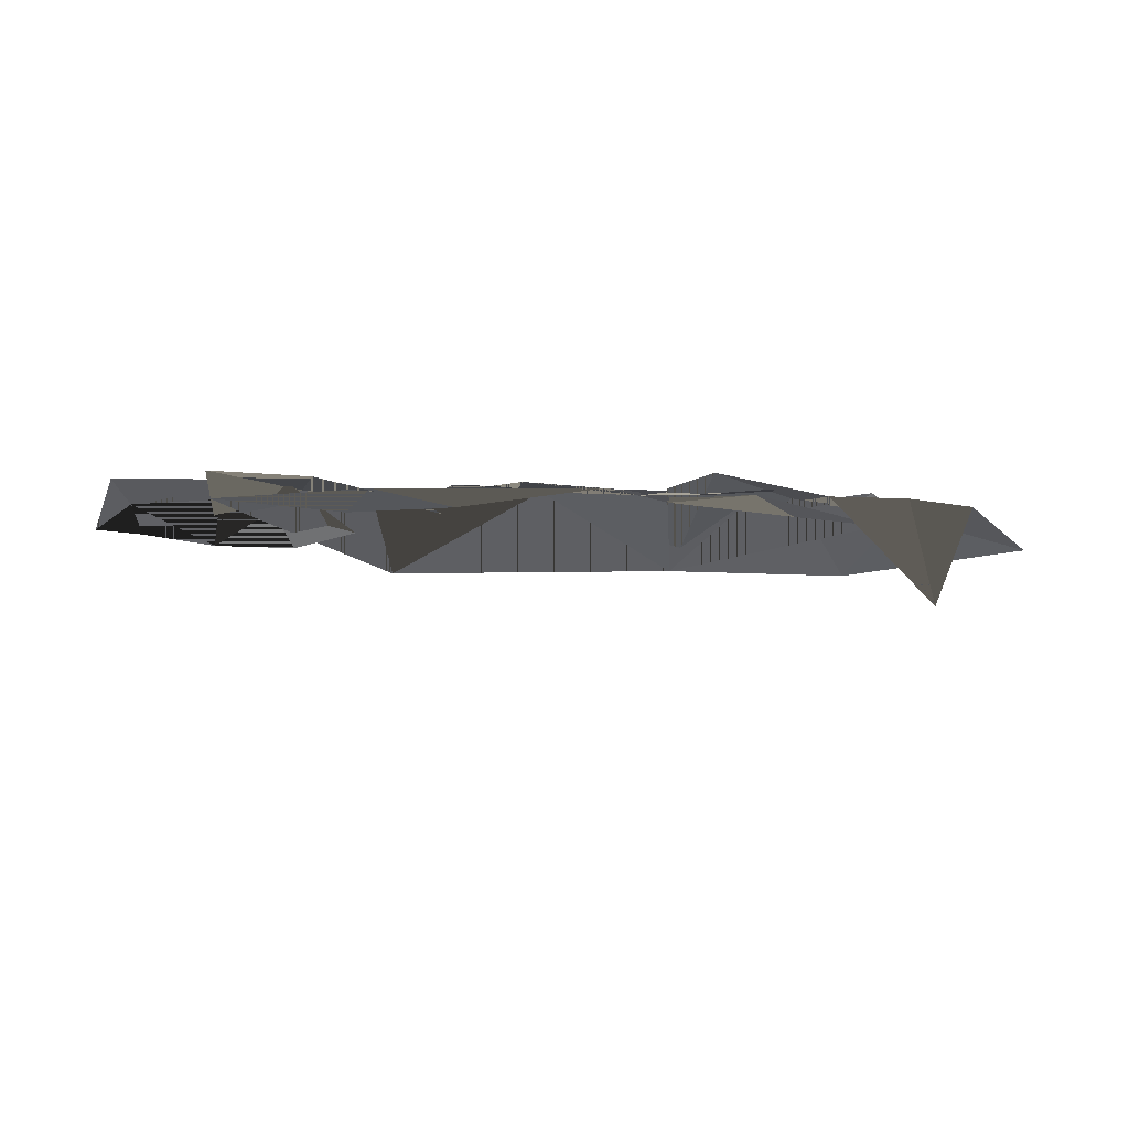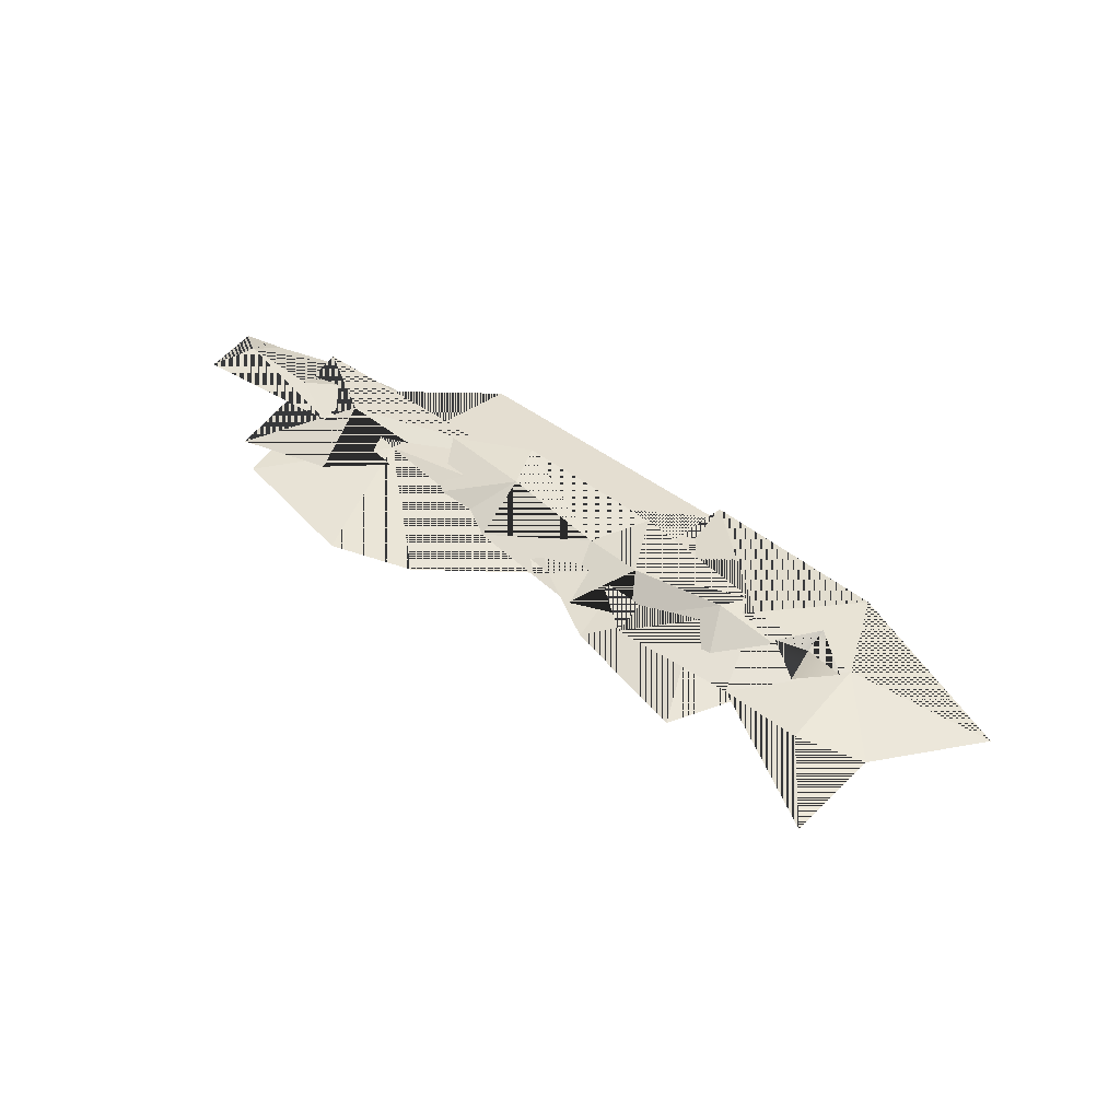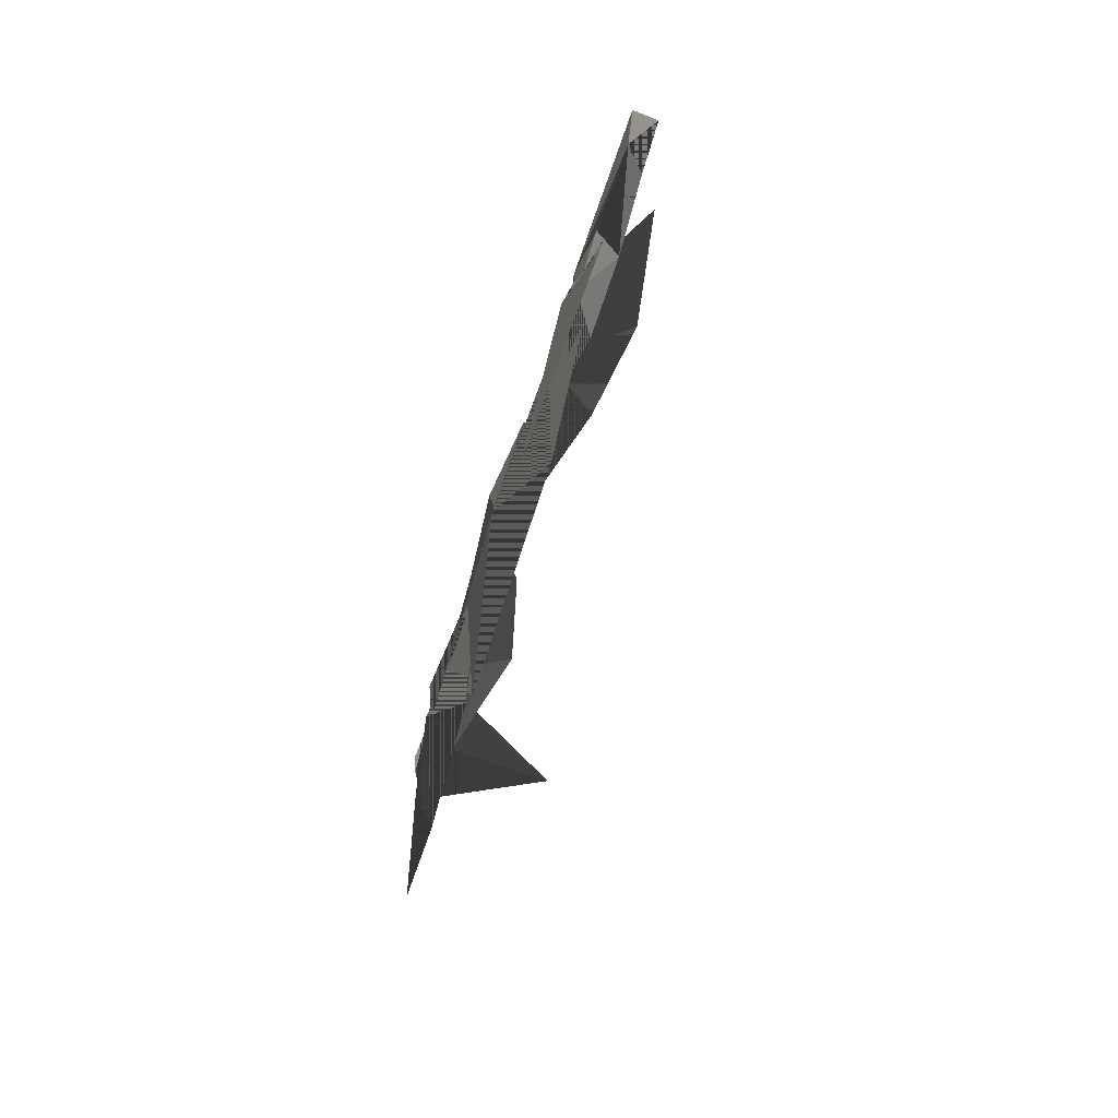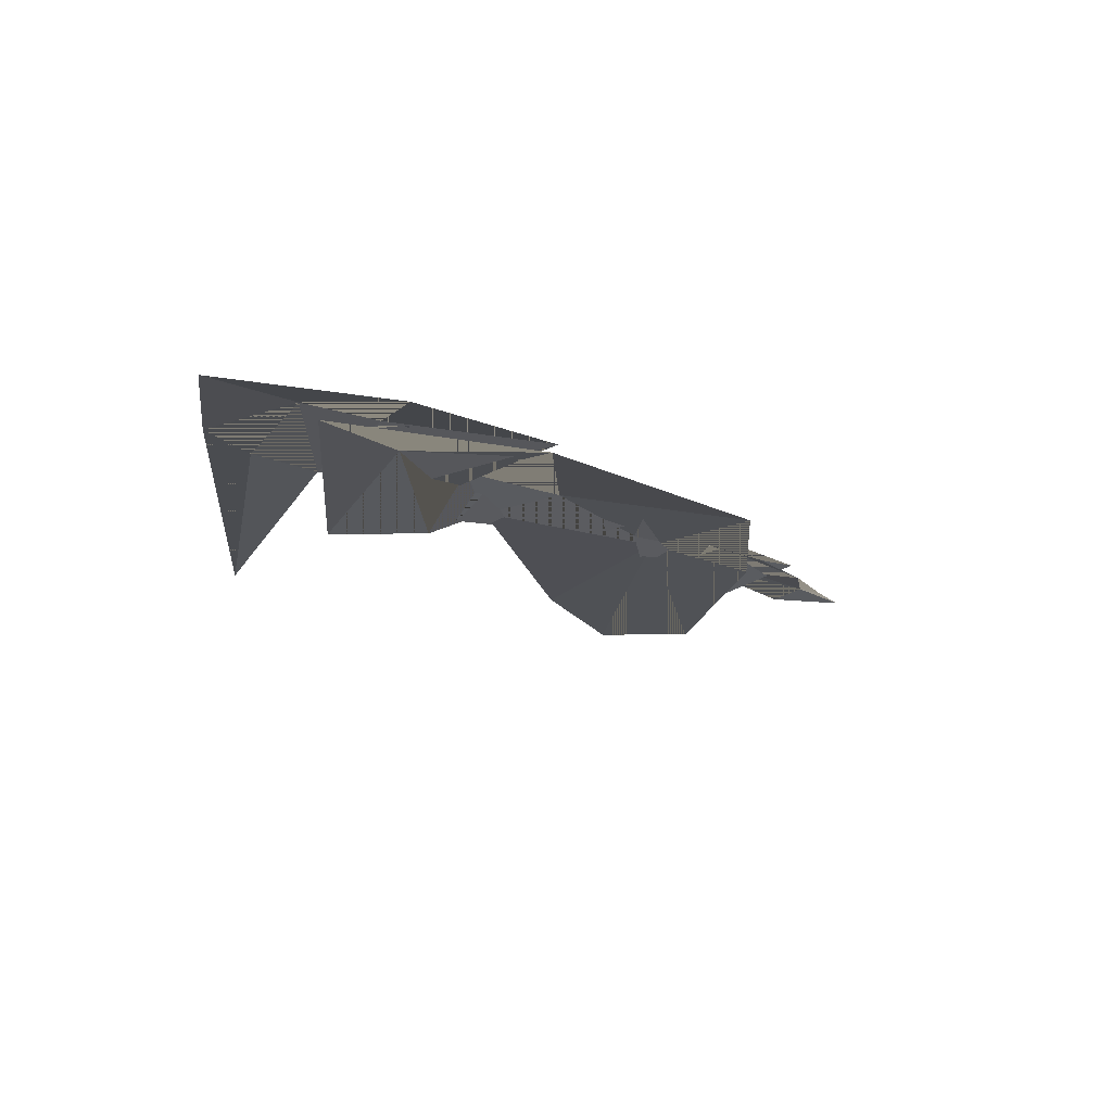
<metadata>
{"format":"obj","ext":"obj","renderer":"f3d","projection":"perspective","resolution":1024,"background":"white","views":[{"elev":-32.2,"azim":-2.6,"up":"+Y"},{"elev":42.1,"azim":39.7,"up":"+Y"},{"elev":-54.7,"azim":-105.5,"up":"+Z"},{"elev":-17.1,"azim":131.5,"up":"+Y"}]}
</metadata>
<code>
v 91.66 3.335 -5.67
v 77.47 0.07923 6.83
v 47.57 -3.08 7.022
v 26.02 -6.841 11.36
v -11.27 -1.102 9.122
v -21.21 0.6898 3.739
v -34.16 0.9475 3.296
v -45.58 6.164 -15.4
v -19.25 8.492 -24.97
v 31.35 7.259 -22.41
v 76.29 6.057 -15.06
v 72.59 8.518 -4.458
v 41.25 5.484 -3.094
v 22.35 6.186 -4.489
v -12.47 8.757 -9.1
v 101.2 6.156 -17.33
v 103.7 2.64 2.46
v 92.11 5.464 -5.419
v 113.8 2.941 -7.831
v 102.7 6.436 -7.044
v 35.85 0.3365 5.233
v 41.56 1.508 -47.08
v 101.2 -1.108 -43.29
v 158.8 -4.129 -19.45
v 134.7 -6.178 8.774
v 117.7 -46.04 11.82
v 87.44 -5.733 11.99
v 50.11 -0.5398 16.32
v 113.1 -6.537 13.12
v 115.5 2.97 -10.93
v 81.55 7.252 -9.939
v -108.6 -17.97 20.01
v -103.1 -0.7327 -13.64
v -54.88 -0.1835 -50.29
v 41.02 -0.2745 -44.22
v 108.6 -0.7588 -11.9
v 73.62 -20.63 21.95
v 34.87 -12.36 15.94
v -60.99 2.445 -1.927
v 15.9 -2.289 8.618
v -32.42 -19.94 21.44
v -65.67 -25.54 25.52
v -4.815 6.019 -6.841
v 37.82 3.569 -3.759
v 65.98 3.718 -1.939
v -152.3 -3.927 -21.18
v -144.2 0.4013 2.578
v -89.11 2.481 1.917
v -66.49 -0.9399 -23.72
v -113.8 -3.794 -29.47
v -137 -3.732 -23.64
v -87.34 -3.001 -31.02
v -139.9 0.8332 -12.61
v -110.5 1.574 -9.385
v -94.25 2.999 -17.84
v -111.1 -7.16 19.76
v -113.6 1.593 -26.74
v -33.65 4.099 -21.71
v -44.77 0.8272 -7.069
v -78.23 -4.693 14.3
v -83.61 4.737 -7.388
v 91.66 3.335 -5.67
v 77.47 0.07923 6.83
v 47.57 -3.08 7.022
v 26.02 -6.841 11.36
v -11.27 -1.102 9.122
v -21.21 0.6898 3.739
v -34.16 0.9475 3.296
v -45.58 6.164 -15.4
v -19.25 8.492 -24.97
v 31.35 7.259 -22.41
v 76.29 6.057 -15.06
v 72.59 8.518 -4.458
v 41.25 5.484 -3.094
v 22.35 6.186 -4.489
v -12.47 8.757 -9.1
v 101.2 6.156 -17.33
v 103.7 2.64 2.46
v 92.11 5.464 -5.419
v 113.8 2.941 -7.831
v 102.7 6.436 -7.044
v 35.85 0.3365 5.233
v 41.56 1.508 -47.08
v 101.2 -1.108 -43.29
v 158.8 -4.129 -19.45
v 134.7 -6.178 8.774
v 117.7 -46.04 11.82
v 87.44 -5.733 11.99
v 50.11 -0.5398 16.32
v 113.1 -6.537 13.12
v 115.5 2.97 -10.93
v 81.55 7.252 -9.939
v -108.6 -17.97 20.01
v -103.1 -0.7327 -13.64
v -54.88 -0.1835 -50.29
v 41.02 -0.2745 -44.22
v 108.6 -0.7588 -11.9
v 73.62 -20.63 21.95
v 34.87 -12.36 15.94
v -60.99 2.445 -1.927
v 15.9 -2.289 8.618
v -32.42 -19.94 21.44
v -65.67 -25.54 25.52
v -4.815 6.019 -6.841
v 37.82 3.569 -3.759
v 65.98 3.718 -1.939
v -152.3 -3.927 -21.18
v -144.2 0.4013 2.578
v -89.11 2.481 1.917
v -66.49 -0.9399 -23.72
v -113.8 -3.794 -29.47
v -137 -3.732 -23.64
v -87.34 -3.001 -31.02
v -139.9 0.8332 -12.61
v -110.5 1.574 -9.385
v -94.25 2.999 -17.84
v -111.1 -7.16 19.76
v -113.6 1.593 -26.74
v -33.65 4.099 -21.71
v -44.77 0.8272 -7.069
v -78.23 -4.693 14.3
v -83.61 4.737 -7.388
f 1 2 12
f 8 15 7
f 15 6 7
f 2 3 12
f 3 13 12
f 3 4 13
f 4 14 13
f 4 5 14
f 5 15 14
f 15 5 6
f 1 12 11
f 12 13 11
f 13 10 11
f 14 10 13
f 15 9 14
f 9 10 14
f 9 15 8
f 20 16 19
f 20 18 16
f 20 17 18
f 20 19 17
f 26 29 25
f 23 24 30
f 30 24 25
f 22 23 31
f 21 22 28
f 26 27 29
f 23 30 31
f 30 25 29
f 31 30 27
f 27 30 29
f 22 31 28
f 28 31 27
f 37 38 45
f 44 45 38
f 33 39 32
f 39 42 32
f 34 39 33
f 38 40 44
f 44 40 43
f 34 43 39
f 39 41 42
f 40 41 39
f 35 43 34
f 44 43 35
f 36 45 35
f 35 45 44
f 37 45 36
f 43 40 39
f 53 51 50 54
f 54 50 55
f 46 51 53
f 55 52 49
f 47 46 53
f 48 47 53 54
f 48 54 55
f 48 55 49
f 50 52 55
f 58 61 57
f 56 57 61
f 59 60 61
f 60 56 61
f 58 59 61
f 62 73 63
f 69 68 76
f 76 68 67
f 63 73 64
f 64 73 74
f 64 74 65
f 65 74 75
f 65 75 66
f 66 75 76
f 76 67 66
f 62 72 73
f 73 72 74
f 74 72 71
f 75 74 71
f 76 75 70
f 70 75 71
f 70 69 76
f 81 80 77
f 81 77 79
f 81 79 78
f 81 78 80
f 87 86 90
f 84 91 85
f 91 86 85
f 83 92 84
f 82 89 83
f 87 90 88
f 84 92 91
f 91 90 86
f 92 88 91
f 88 90 91
f 83 89 92
f 89 88 92
f 98 106 99
f 105 99 106
f 94 93 100
f 100 93 103
f 95 94 100
f 99 105 101
f 105 104 101
f 95 100 104
f 100 103 102
f 101 100 102
f 96 95 104
f 105 96 104
f 97 96 106
f 96 105 106
f 98 97 106
f 104 100 101
f 114 115 111 112
f 115 116 111
f 107 114 112
f 116 110 113
f 108 114 107
f 109 115 114 108
f 109 116 115
f 109 110 116
f 111 116 113
f 119 118 122
f 117 122 118
f 120 122 121
f 121 122 117
f 119 122 120

</code>
